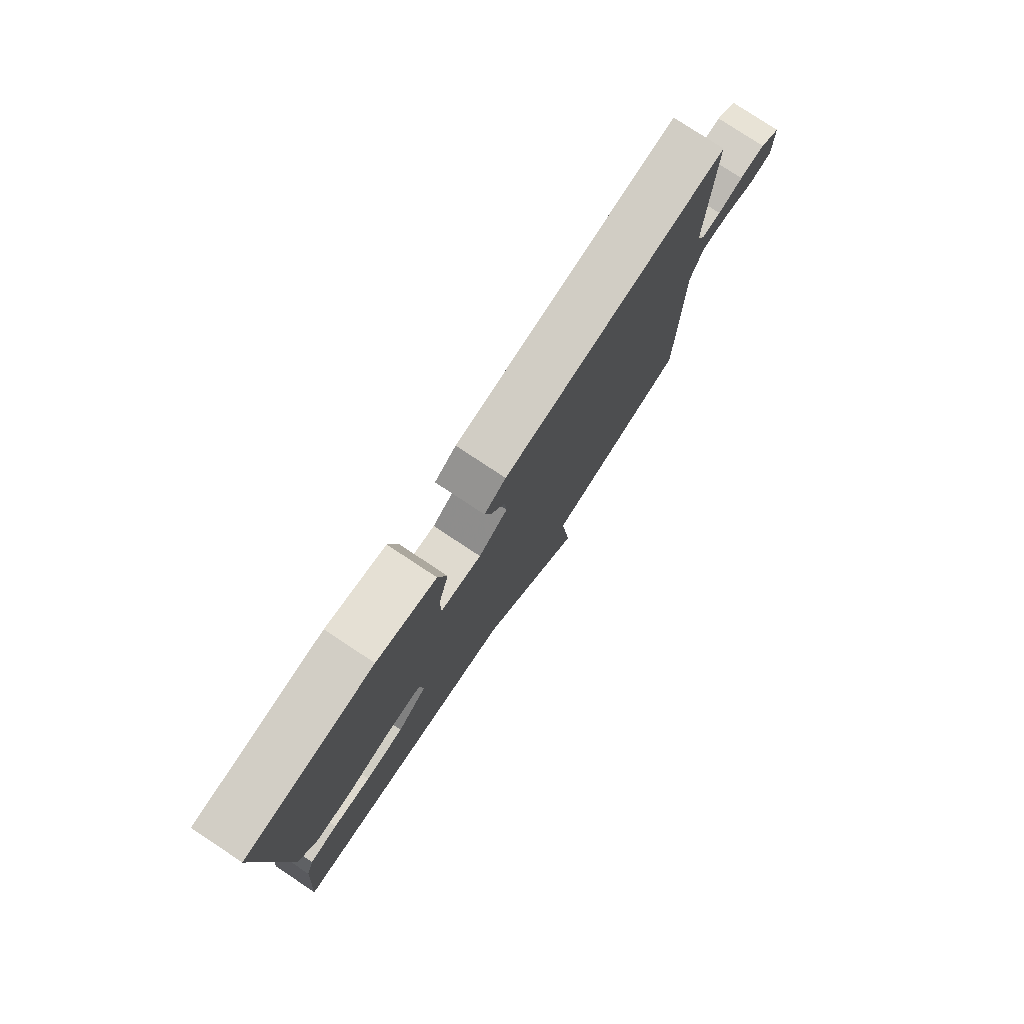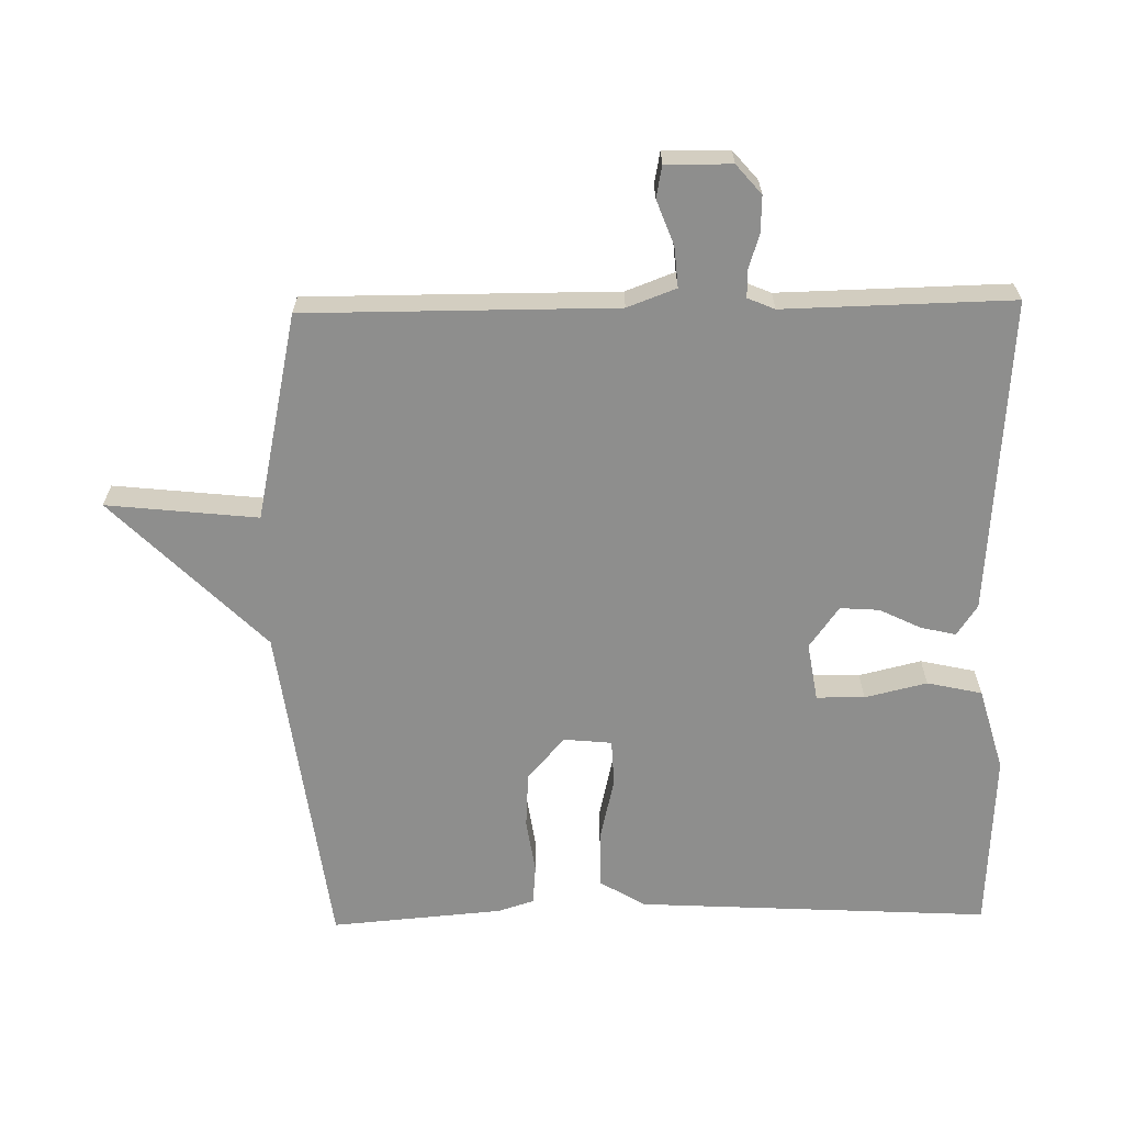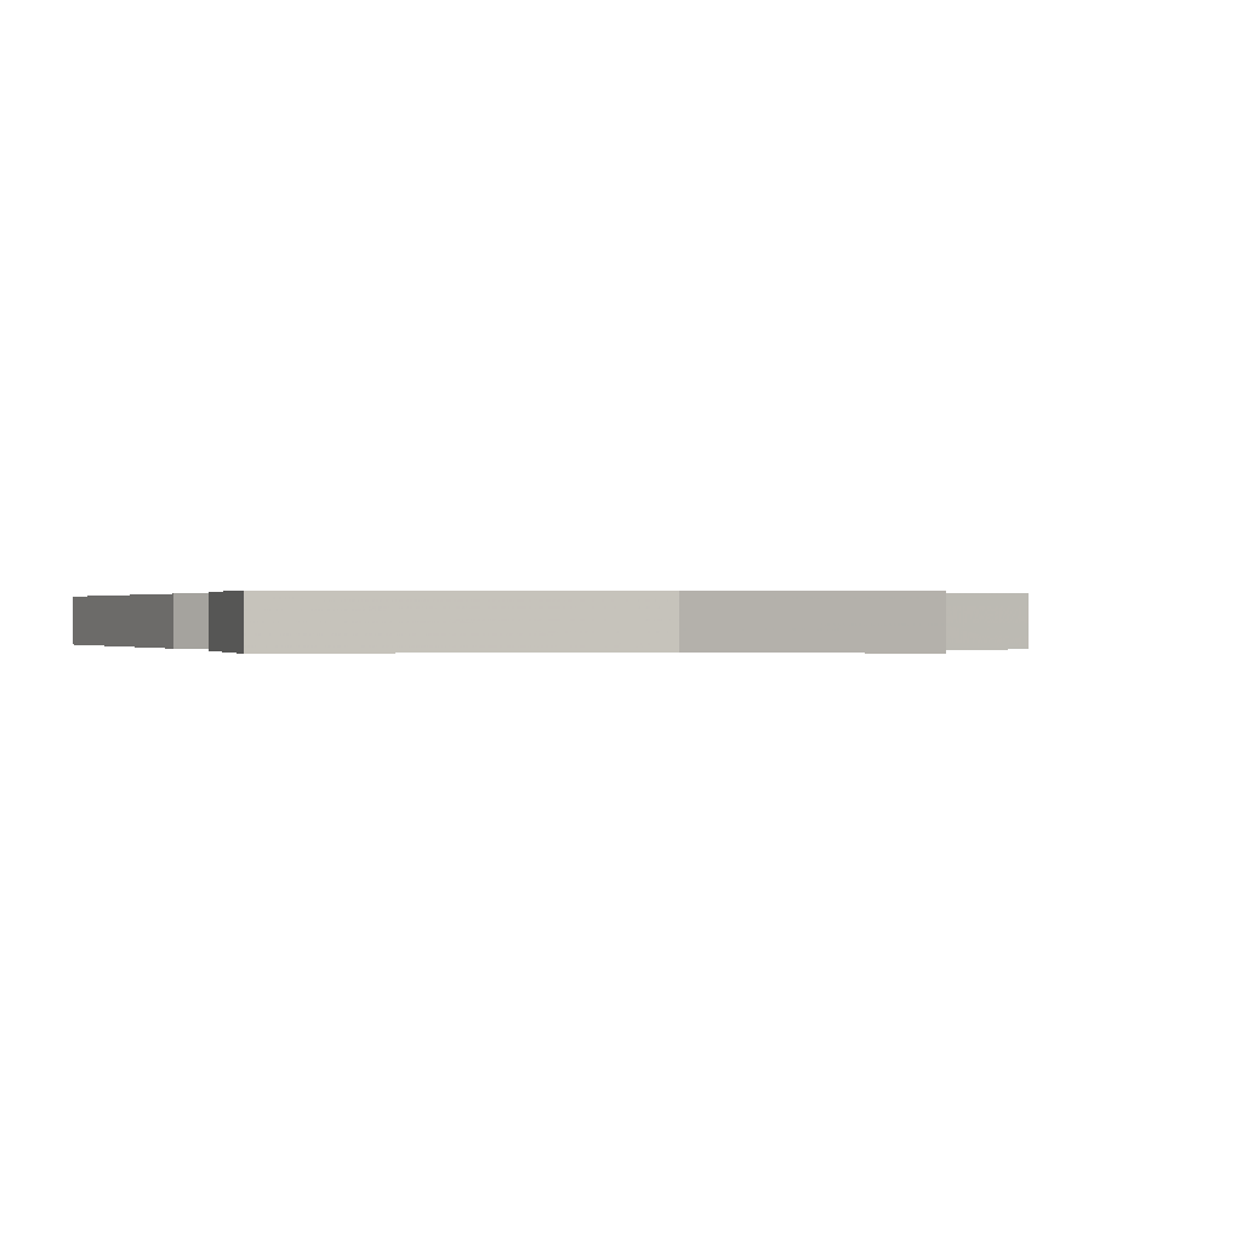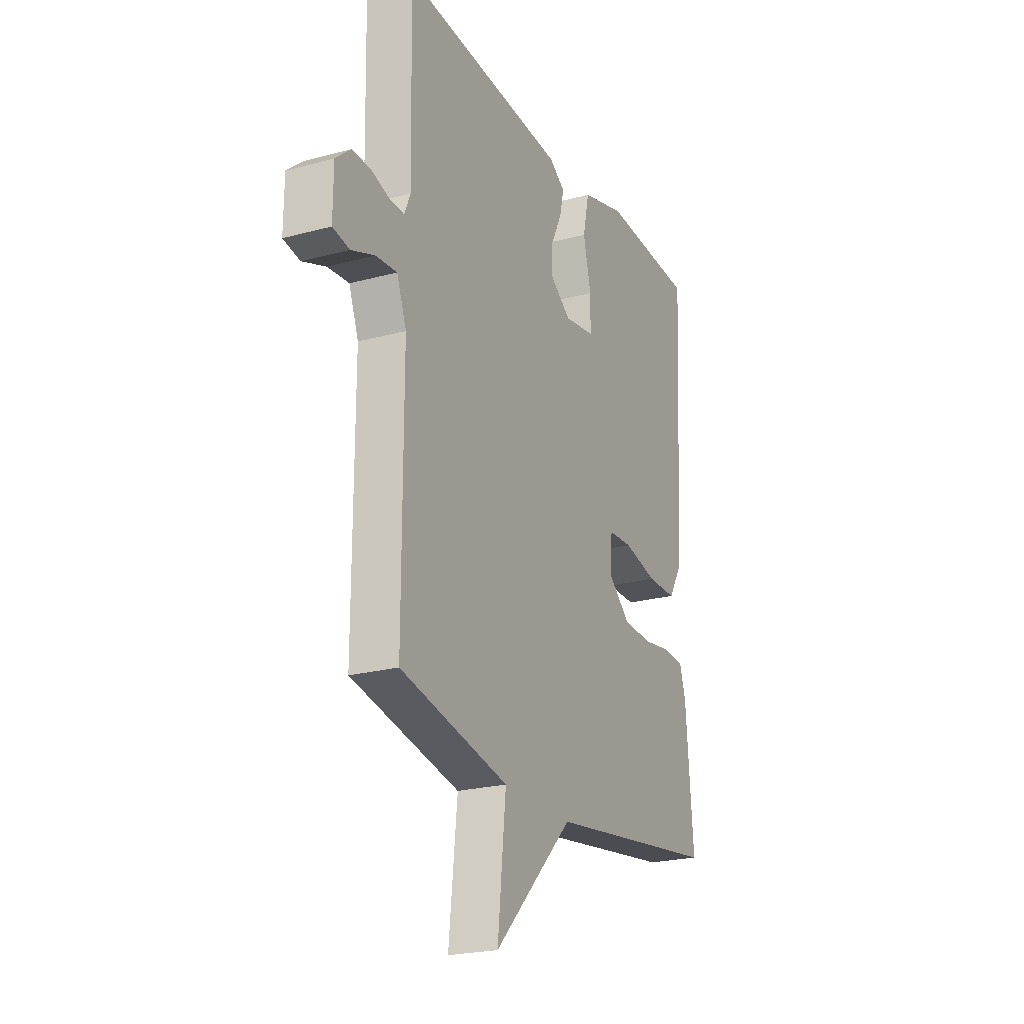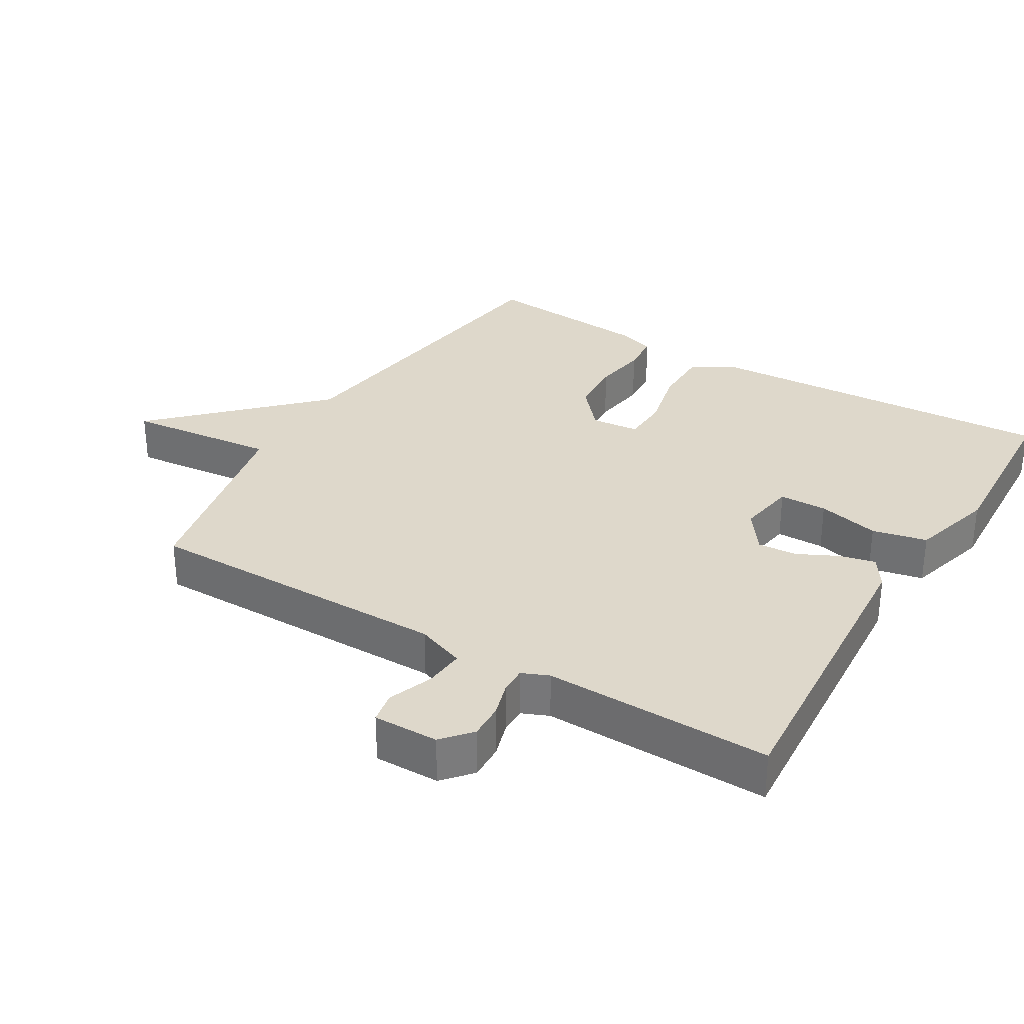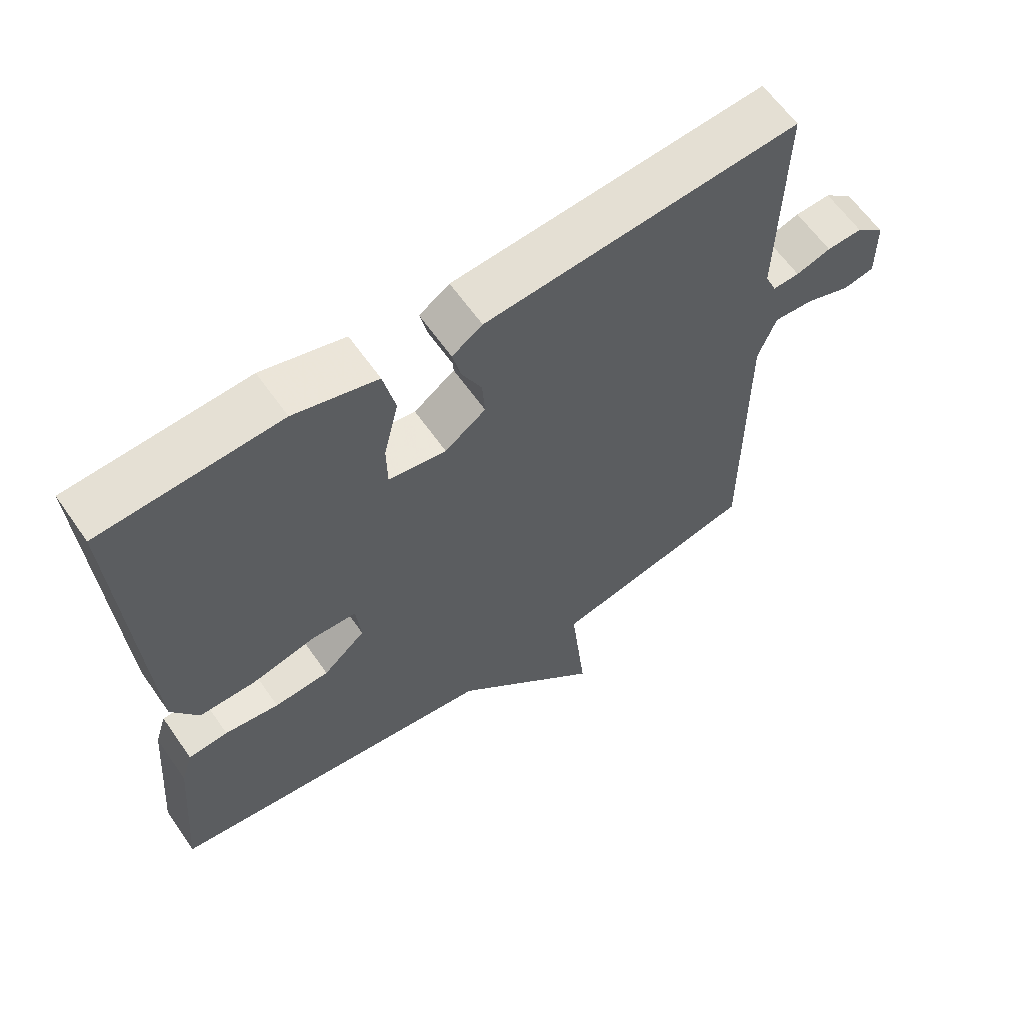
<metadata>
{"format":"obj","ext":"obj","renderer":"f3d","projection":"perspective","resolution":1024,"background":"white","views":[{"elev":79.2,"azim":123.4,"up":"+Z"},{"elev":-64.8,"azim":-88.9,"up":"+Y"},{"elev":0.1,"azim":157.5,"up":"+Y"},{"elev":-22.7,"azim":-65.1,"up":"+Z"},{"elev":31.6,"azim":-58.9,"up":"+Y"},{"elev":62.3,"azim":145.1,"up":"+Z"}]}
</metadata>
<code>
v -0.5 0.07 -0.5
v -0.499 0.07 -0.043
v -0.526 0.07 0.029
v -0.586 0.07 0.024
v -0.652 0.07 -0.001
v -0.699 0.07 0.008
v -0.698 0.07 0.105
v -0.655 0.07 0.142
v -0.602 0.07 0.14
v -0.55 0.07 0.124
v -0.51 0.07 0.123
v -0.493 0.07 0.163
v -0.5 0.07 0.5
v -0.033 0.07 0.466
v 0.012 0.07 0.436
v 0 0.07 0.384
v -0.03 0.07 0.323
v -0.034 0.07 0.265
v 0.027 0.07 0.221
v 0.113 0.07 0.235
v 0.114 0.07 0.306
v 0.092 0.07 0.398
v 0.11 0.07 0.479
v 0.234 0.07 0.514
v 0.5 0.07 0.5
v 0.471 0.07 -0.022
v 0.431 0.07 -0.088
v 0.347 0.07 -0.088
v 0.252 0.07 -0.066
v 0.184 0.07 -0.069
v 0.177 0.07 -0.14
v 0.24 0.07 -0.195
v 0.322 0.07 -0.2
v 0.403 0.07 -0.188
v 0.462 0.07 -0.193
v 0.479 0.07 -0.247
v 0.5 0.07 -0.5
v 0.006 0.07 -0.566
v -0.218 0.07 -0.789
v -0.194 0.07 -0.566
v -0.5 0 -0.5
v -0.499 0 -0.043
v -0.526 0 0.029
v -0.586 0 0.024
v -0.652 0 -0.001
v -0.699 0 0.008
v -0.698 0 0.105
v -0.655 0 0.142
v -0.602 0 0.14
v -0.55 0 0.124
v -0.51 0 0.123
v -0.493 0 0.163
v -0.5 0 0.5
v -0.033 0 0.466
v 0.012 0 0.436
v 0 0 0.384
v -0.03 0 0.323
v -0.034 0 0.265
v 0.027 0 0.221
v 0.113 0 0.235
v 0.114 0 0.306
v 0.092 0 0.398
v 0.11 0 0.479
v 0.234 0 0.514
v 0.5 0 0.5
v 0.471 0 -0.022
v 0.431 0 -0.088
v 0.347 0 -0.088
v 0.252 0 -0.066
v 0.184 0 -0.069
v 0.177 0 -0.14
v 0.24 0 -0.195
v 0.322 0 -0.2
v 0.403 0 -0.188
v 0.462 0 -0.193
v 0.479 0 -0.247
v 0.5 0 -0.5
v 0.006 0 -0.566
v -0.218 0 -0.789
v -0.194 0 -0.566
f 38 39 40
f 38 40 1
f 37 38 1
f 36 37 1
f 35 36 1
f 34 35 1
f 33 34 1
f 32 33 1
f 31 32 1 2
f 30 31 2 3
f 29 30 3
f 27 28 29
f 26 27 29
f 25 26 29
f 24 25 29
f 23 24 29
f 22 23 29
f 21 22 29
f 20 21 29
f 19 20 29 3
f 18 19 3 4
f 4 5 6
f 18 4 6
f 17 18 6
f 15 16 17
f 14 15 17
f 13 14 17
f 12 13 17
f 11 12 17
f 11 17 6
f 10 11 6 7
f 7 8 9 10
f 80 79 78
f 41 80 78
f 41 78 77
f 41 77 76
f 41 76 75
f 41 75 74
f 41 74 73
f 41 73 72
f 42 41 72 71
f 43 42 71 70
f 43 70 69
f 69 68 67
f 69 67 66
f 69 66 65
f 69 65 64
f 69 64 63
f 69 63 62
f 69 62 61
f 69 61 60
f 43 69 60 59
f 44 43 59 58
f 46 45 44
f 46 44 58
f 46 58 57
f 57 56 55
f 57 55 54
f 57 54 53
f 57 53 52
f 57 52 51
f 46 57 51
f 47 46 51 50
f 50 49 48 47
f 1 41 42 2
f 2 42 43 3
f 3 43 44 4
f 4 44 45 5
f 5 45 46 6
f 6 46 47 7
f 7 47 48 8
f 8 48 49 9
f 9 49 50 10
f 10 50 51 11
f 11 51 52 12
f 12 52 53 13
f 13 53 54 14
f 14 54 55 15
f 15 55 56 16
f 16 56 57 17
f 17 57 58 18
f 18 58 59 19
f 19 59 60 20
f 20 60 61 21
f 21 61 62 22
f 22 62 63 23
f 23 63 64 24
f 24 64 65 25
f 25 65 66 26
f 26 66 67 27
f 27 67 68 28
f 28 68 69 29
f 29 69 70 30
f 30 70 71 31
f 31 71 72 32
f 32 72 73 33
f 33 73 74 34
f 34 74 75 35
f 35 75 76 36
f 36 76 77 37
f 37 77 78 38
f 38 78 79 39
f 39 79 80 40
f 40 80 41 1

</code>
